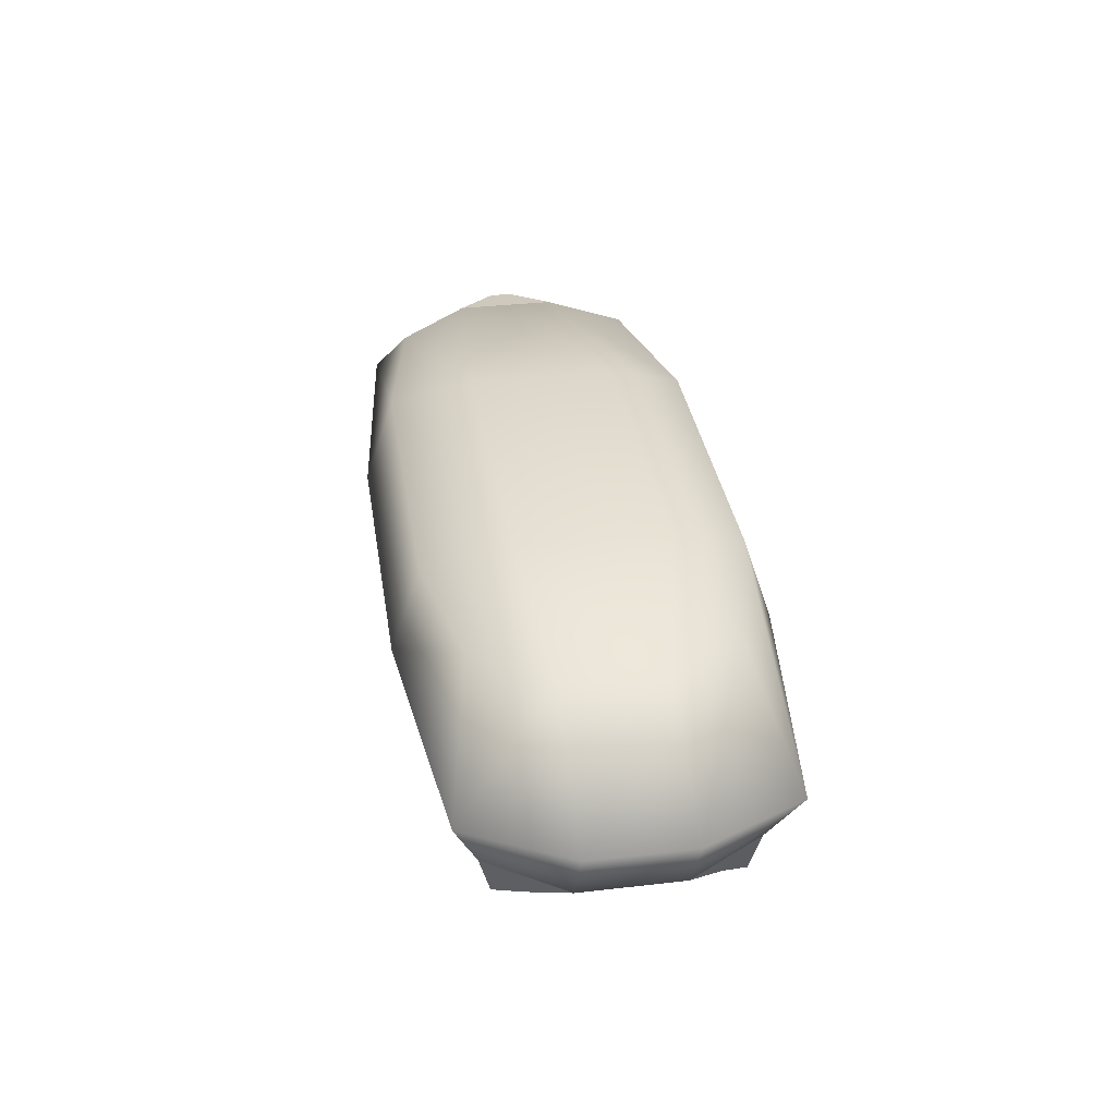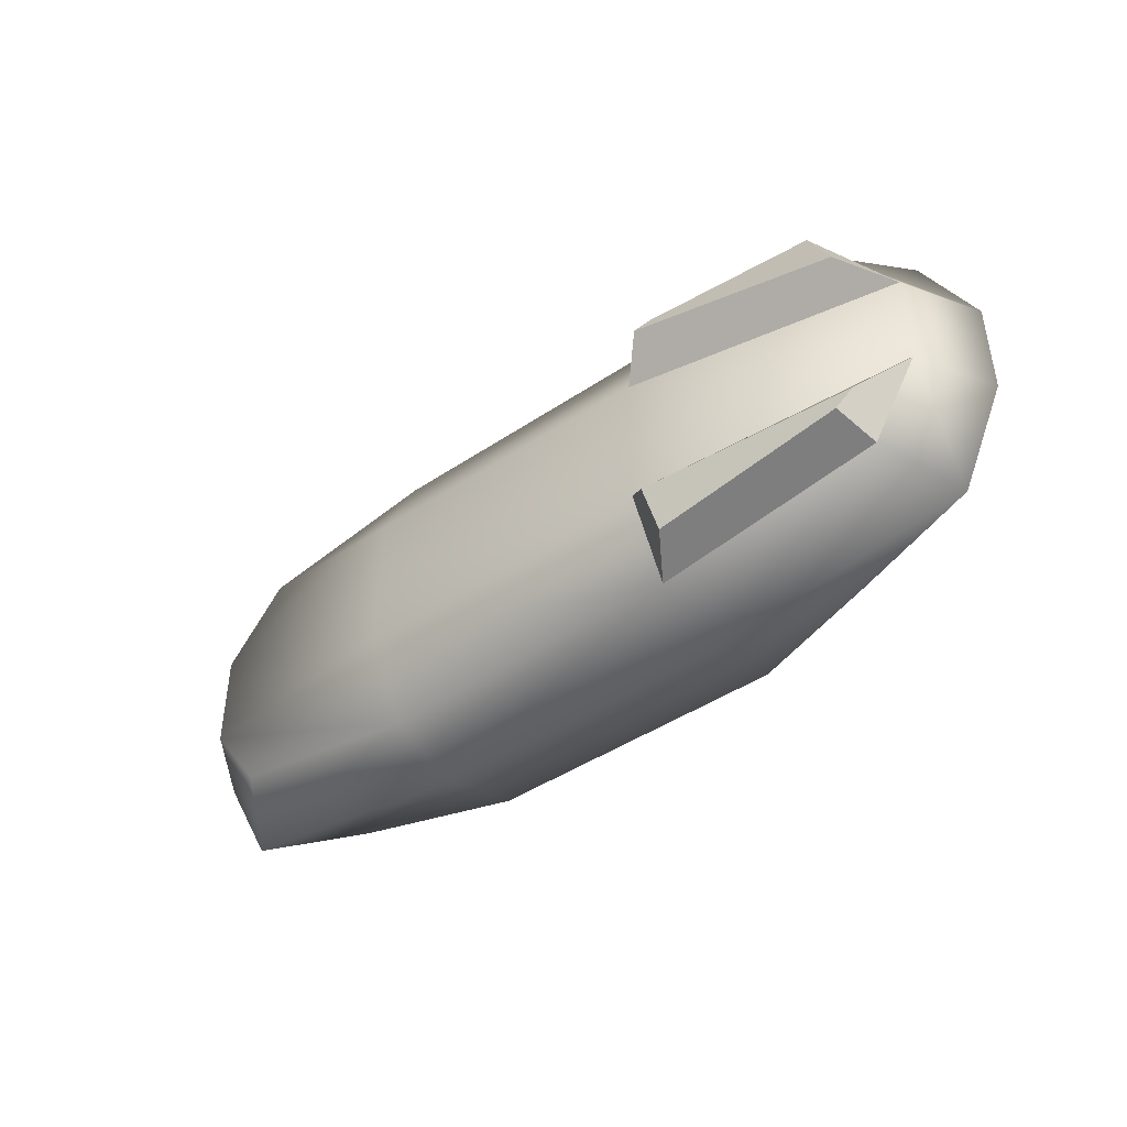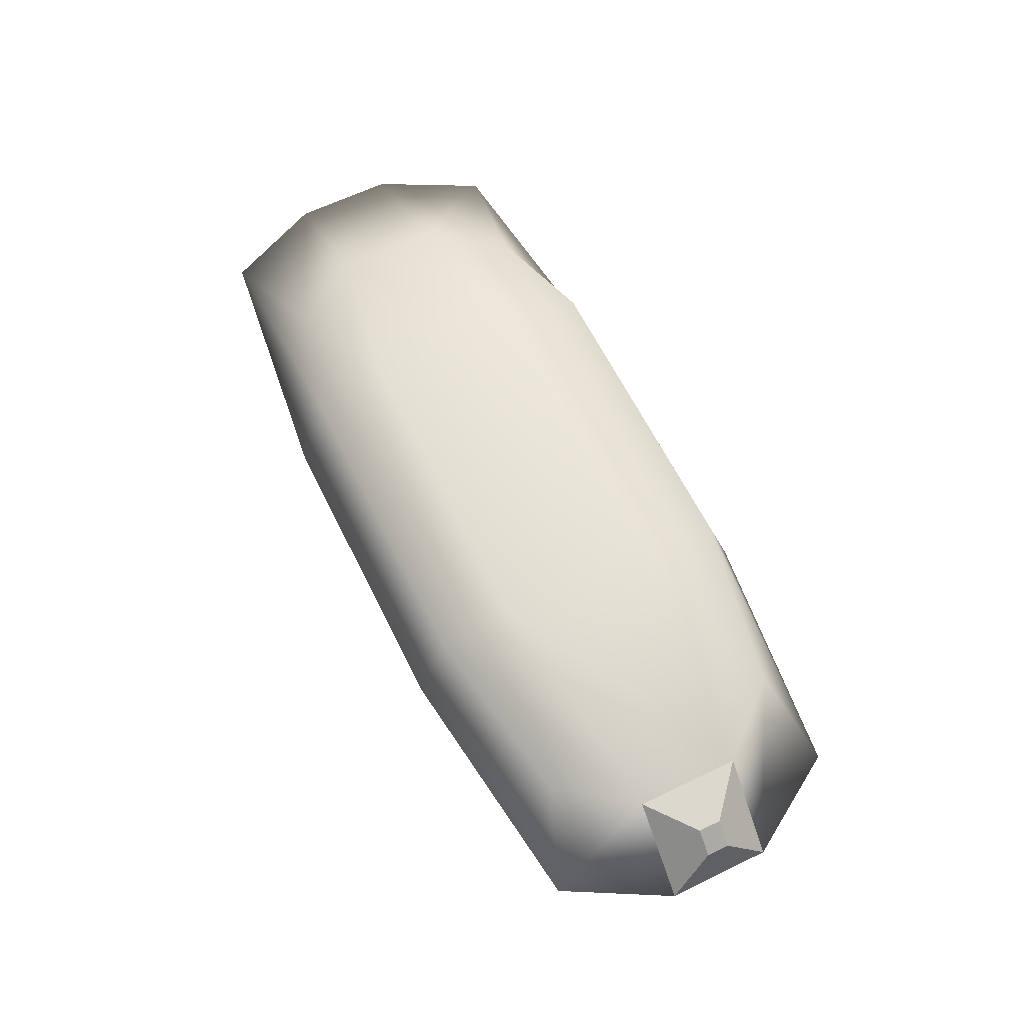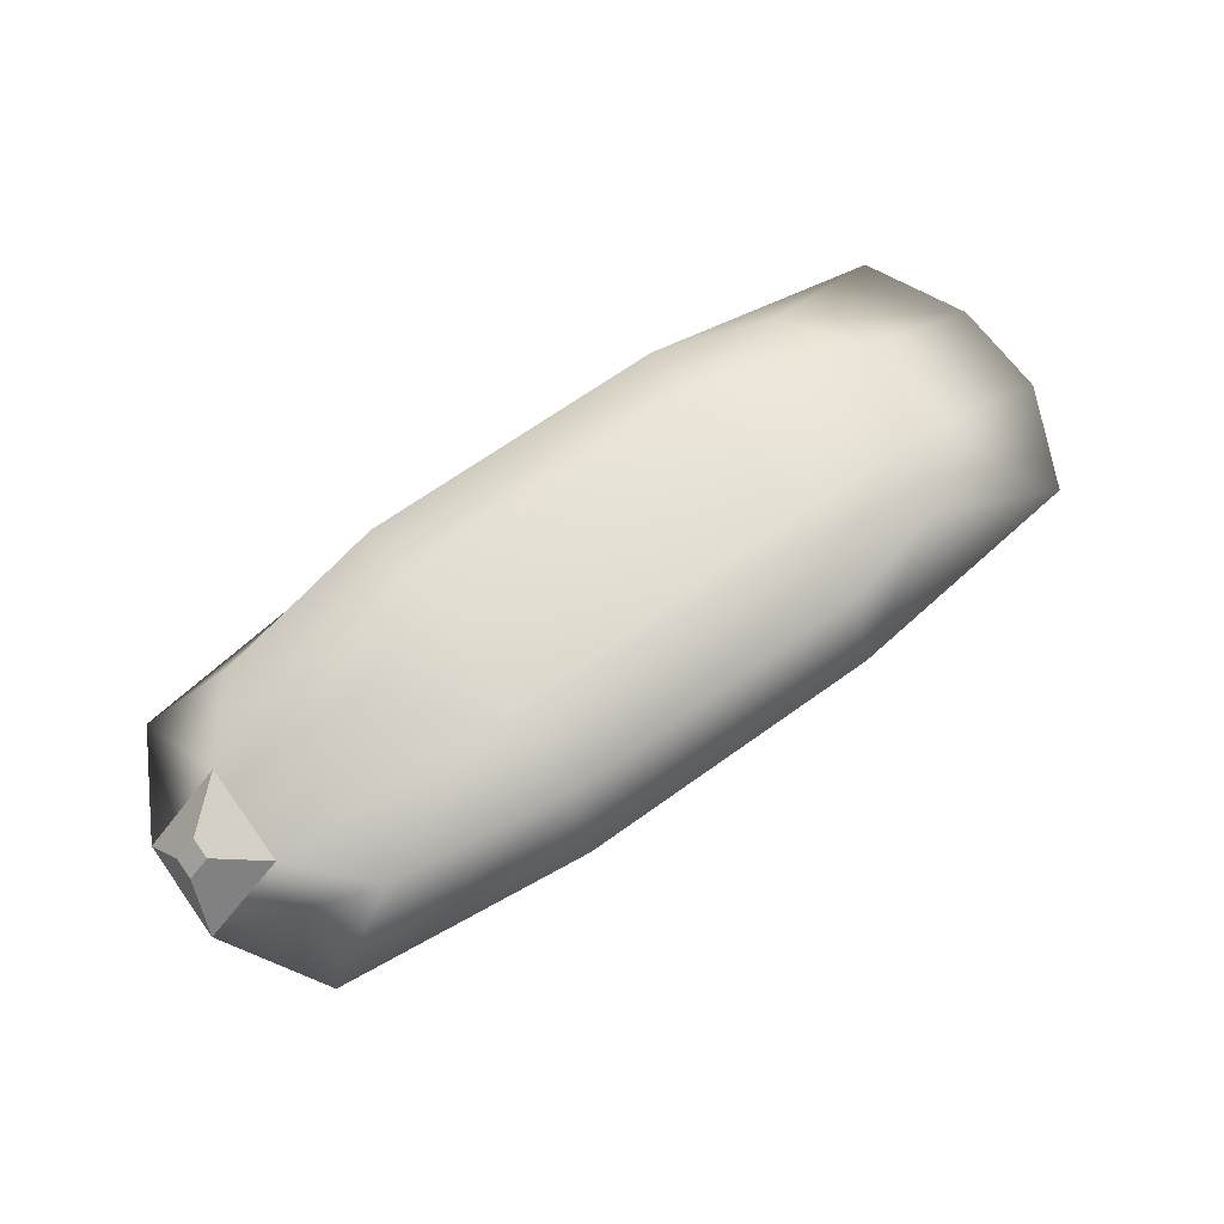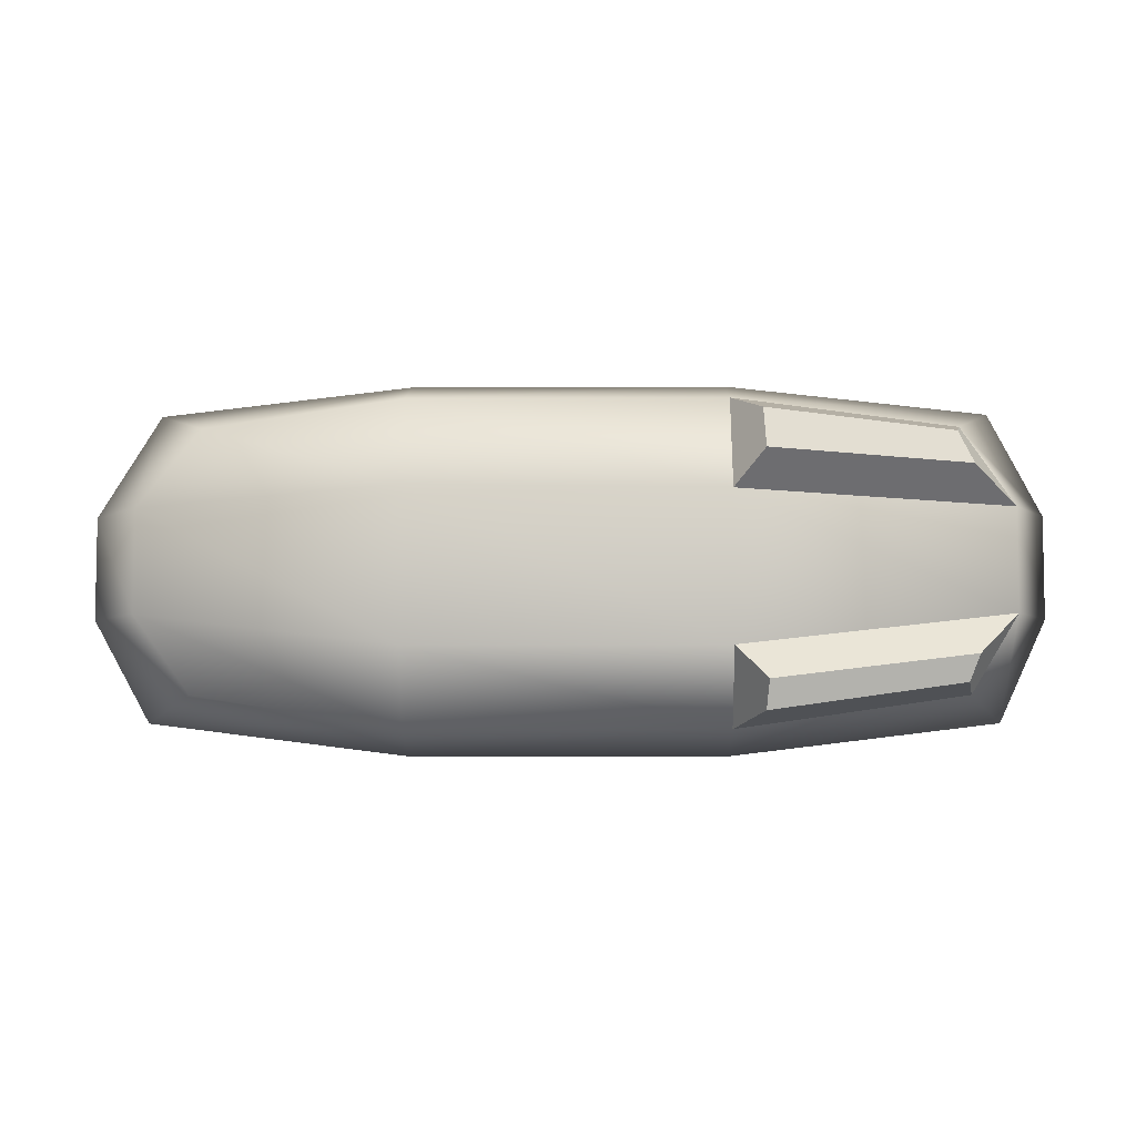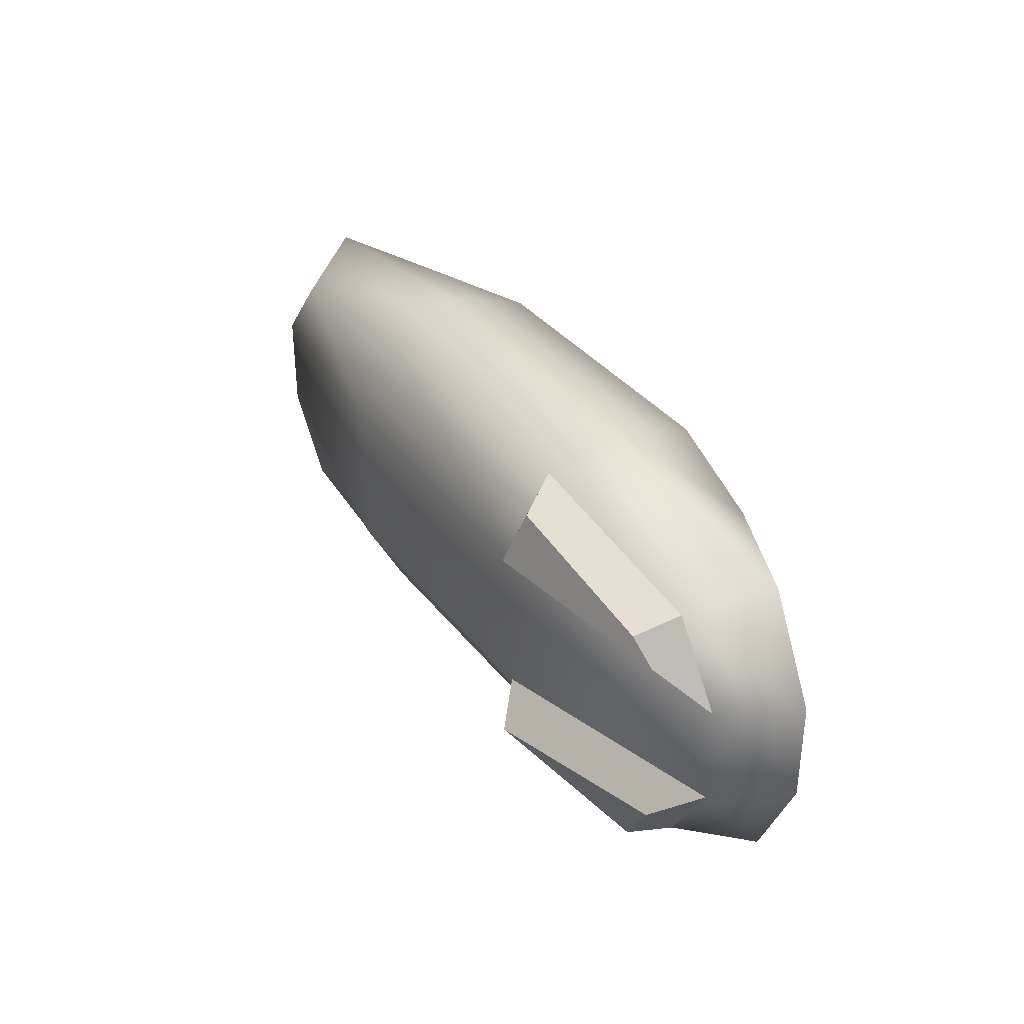
<metadata>
{"format":"obj","ext":"obj","renderer":"f3d","projection":"perspective","resolution":1024,"background":"white","views":[{"elev":34.4,"azim":-98.8,"up":"+Z"},{"elev":-43.7,"azim":-141.6,"up":"+Y"},{"elev":62.6,"azim":63.8,"up":"+Z"},{"elev":66.6,"azim":144.1,"up":"+Z"},{"elev":-6.0,"azim":-179.1,"up":"+Y"},{"elev":34.8,"azim":-122.0,"up":"+Y"}]}
</metadata>
<code>
v -7.245 -2.307 -0.9014
v -3.624 -2.261 -1.365
v -7.497 -1.774 -0.6828
v -3.6 -2.811 -0.8471
v -3.042 -3.128 0
v 3.042 -1.621 -0.8147
v -3.042 -1.621 -0.8147
v 3.042 -3.128 0
v 8.071 -0.9925 0
v 6.98 -2.499 2.091e-08
v 3.042 1.324 -0.8147
v -3.042 1.243 -0.8147
v -8.338 -0.9925 0
v -8.338 0.9925 0
v 8.071 0.9925 0
v 3.042 3.056 0
v -3.042 3.056 0
v 6.845 2.487 -2.145e-08
v -7.458 1.697 -0.7103
v -3.595 2.724 -0.8446
v -7.117 2.268 -0.8933
v -3.611 1.901 -1.38
v -5.422 -2.403 2.915
v -3.042 -1.621 3.549
v -3.042 -3.032 3.204
v -6.327 -0.9925 2.915
v 3.042 -1.621 3.549
v 3.042 -3.032 3.204
v 7.592 -0.9925 2.915
v 6.502 -2.403 2.915
v -3.042 1.243 3.549
v -6.327 0.9925 2.915
v 3.042 1.324 3.549
v 7.592 0.9925 2.915
v -3.042 2.96 3.204
v -5.287 2.391 2.915
v 3.042 2.96 3.204
v 6.366 2.391 2.915
v -7.433 -2.499 2.091e-08
v -3.042 -3.606 1.457
v -3.042 -3.128 0
v -8.223 -2.978 1.457
v 3.042 -3.606 1.457
v 3.042 -3.128 0
v 8.036 -2.978 1.457
v 6.98 -2.499 2.091e-08
v -3.042 -3.032 3.204
v -5.422 -2.403 2.915
v 3.042 -3.032 3.204
v 6.502 -2.403 2.915
v 6.98 -2.499 2.091e-08
v 9.127 -0.9925 1.457
v 8.071 -0.9925 0
v 8.036 -2.978 1.457
v 9.127 0.9925 1.457
v 8.071 0.9925 0
v 7.901 2.978 1.457
v 6.845 2.487 -2.145e-08
v 7.592 -0.9925 2.915
v 6.502 -2.403 2.915
v 6.366 2.391 2.915
v 7.592 0.9925 2.915
v 8.896 -0.2151 2.342
v 8.488 0.2151 2.729
v 8.896 0.2151 2.342
v 8.488 -0.2151 2.729
v 6.845 2.487 -2.145e-08
v 3.042 3.546 1.457
v 3.042 3.056 0
v 7.901 2.978 1.457
v -3.042 3.546 1.457
v -3.042 3.056 0
v -8.087 2.978 1.457
v -7.298 2.487 -2.145e-08
v 3.042 2.96 3.204
v 6.366 2.391 2.915
v -3.042 2.96 3.204
v -5.287 2.391 2.915
v -7.298 2.487 -2.145e-08
v -9.127 0.9925 1.457
v -8.338 0.9925 0
v -8.087 2.978 1.457
v -9.127 -0.9925 1.457
v -8.338 -0.9925 0
v -8.223 -2.978 1.457
v -7.433 -2.499 2.091e-08
v -6.327 0.9925 2.915
v -5.287 2.391 2.915
v -6.327 -0.9925 2.915
v -5.422 -2.403 2.915
v -7.433 -2.499 2.091e-08
v -7.497 -1.774 -0.6828
v -8.338 -0.9925 0
v -7.433 -2.499 2.091e-08
v -7.245 -2.307 -0.9014
v -7.497 -1.774 -0.6828
v -8.338 -0.9925 0
v -3.624 -2.261 -1.365
v -3.042 -1.621 -0.8147
v -7.497 -1.774 -0.6828
v -3.042 -1.621 -0.8147
v -3.6 -2.811 -0.8471
v -3.042 -3.128 0
v -3.624 -2.261 -1.365
v -3.042 -3.128 0
v -7.245 -2.307 -0.9014
v -7.433 -2.499 2.091e-08
v -3.6 -2.811 -0.8471
v -3.042 1.243 -0.8147
v -7.458 1.697 -0.7103
v -8.338 0.9925 0
v -3.611 1.901 -1.38
v -8.338 0.9925 0
v -7.117 2.268 -0.8933
v -7.298 2.487 -2.145e-08
v -8.338 0.9925 0
v -7.458 1.697 -0.7103
v -7.117 2.268 -0.8933
v -7.298 2.487 -2.145e-08
v -3.595 2.724 -0.8446
v -3.042 3.056 0
v -7.117 2.268 -0.8933
v -3.042 3.056 0
v -3.611 1.901 -1.38
v -3.042 1.243 -0.8147
v -3.595 2.724 -0.8446
v 7.592 0.9925 2.915
v 8.488 -0.2151 2.729
v 7.592 -0.9925 2.915
v 7.592 0.9925 2.915
v 8.488 0.2151 2.729
v 8.488 -0.2151 2.729
v 7.592 -0.9925 2.915
v 8.896 -0.2151 2.342
v 9.127 -0.9925 1.457
v 8.488 -0.2151 2.729
v 9.127 -0.9925 1.457
v 8.896 0.2151 2.342
v 9.127 0.9925 1.457
v 8.896 -0.2151 2.342
v 9.127 0.9925 1.457
v 8.488 0.2151 2.729
v 7.592 0.9925 2.915
v 8.896 0.2151 2.342
g Meat Possibly Rat.obj
f 1 3 2
f 1 2 4
f 5 7 6
f 5 6 8
f 8 6 9
f 8 9 10
f 7 11 6
f 7 12 11
f 13 12 7
f 13 14 12
f 6 11 15
f 6 15 9
f 12 16 11
f 12 17 16
f 11 16 18
f 11 18 15
f 19 21 20
f 19 20 22
f 23 25 24
f 23 24 26
f 25 27 24
f 25 28 27
f 28 29 27
f 28 30 29
f 26 24 31
f 26 31 32
f 24 27 33
f 24 33 31
f 27 29 34
f 27 34 33
f 32 31 35
f 32 35 36
f 31 33 37
f 31 37 35
f 33 34 38
f 33 38 37
f 39 41 40
f 39 40 42
f 41 43 40
f 41 44 43
f 44 45 43
f 44 46 45
f 42 40 47
f 42 47 48
f 40 43 49
f 40 49 47
f 43 45 50
f 43 50 49
f 51 53 52
f 51 52 54
f 53 55 52
f 53 56 55
f 56 57 55
f 56 58 57
f 54 52 59
f 54 59 60
f 55 57 61
f 55 61 62
f 63 65 64
f 63 64 66
f 67 69 68
f 67 68 70
f 69 71 68
f 69 72 71
f 72 73 71
f 72 74 73
f 70 68 75
f 70 75 76
f 68 71 77
f 68 77 75
f 71 73 78
f 71 78 77
f 79 81 80
f 79 80 82
f 81 83 80
f 81 84 83
f 84 85 83
f 84 86 85
f 82 80 87
f 82 87 88
f 80 83 89
f 80 89 87
f 83 85 90
f 83 90 89
f 91 93 92
f 94 96 95
f 97 99 98
f 97 98 100
f 101 103 102
f 101 102 104
f 105 107 106
f 105 106 108
f 109 111 110
f 109 110 112
f 113 115 114
f 116 118 117
f 119 121 120
f 119 120 122
f 123 125 124
f 123 124 126
f 127 129 128
f 130 132 131
f 133 135 134
f 133 134 136
f 137 139 138
f 137 138 140
f 141 143 142
f 141 142 144

</code>
